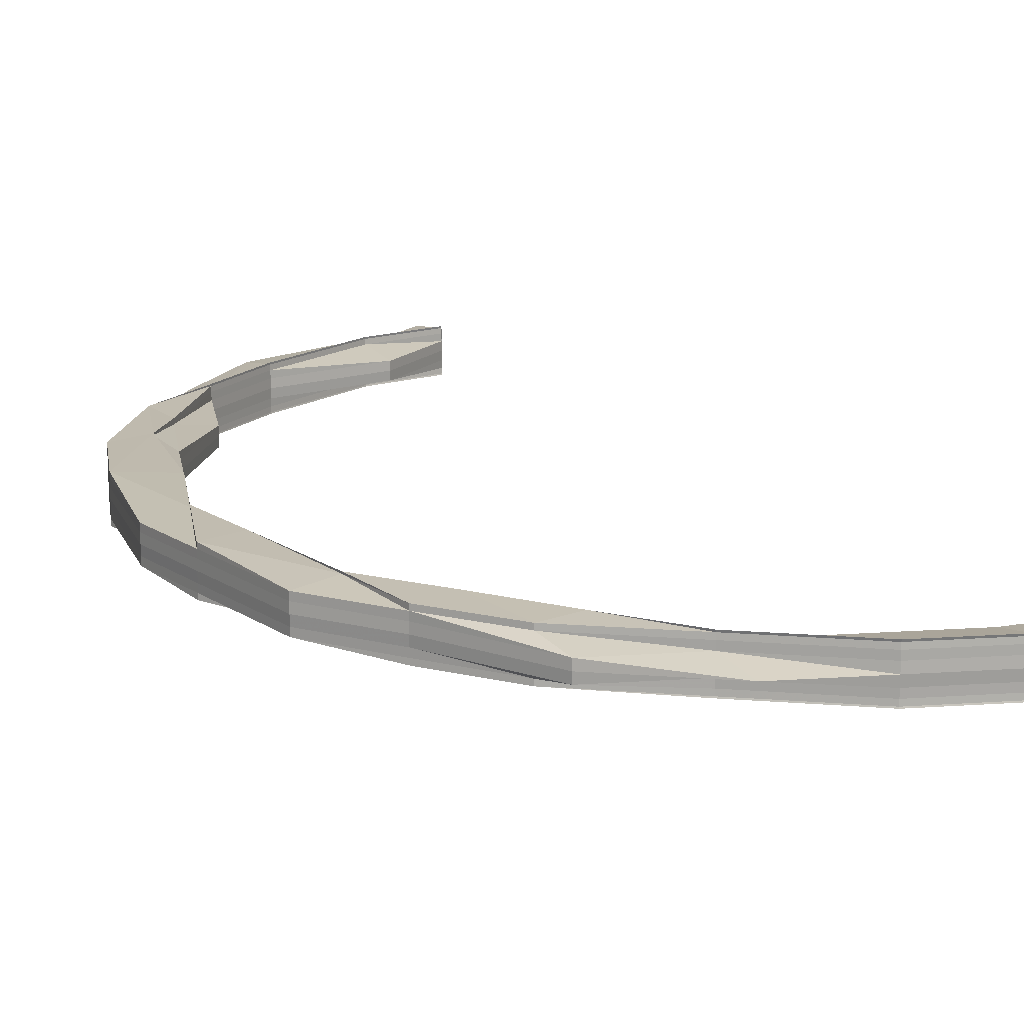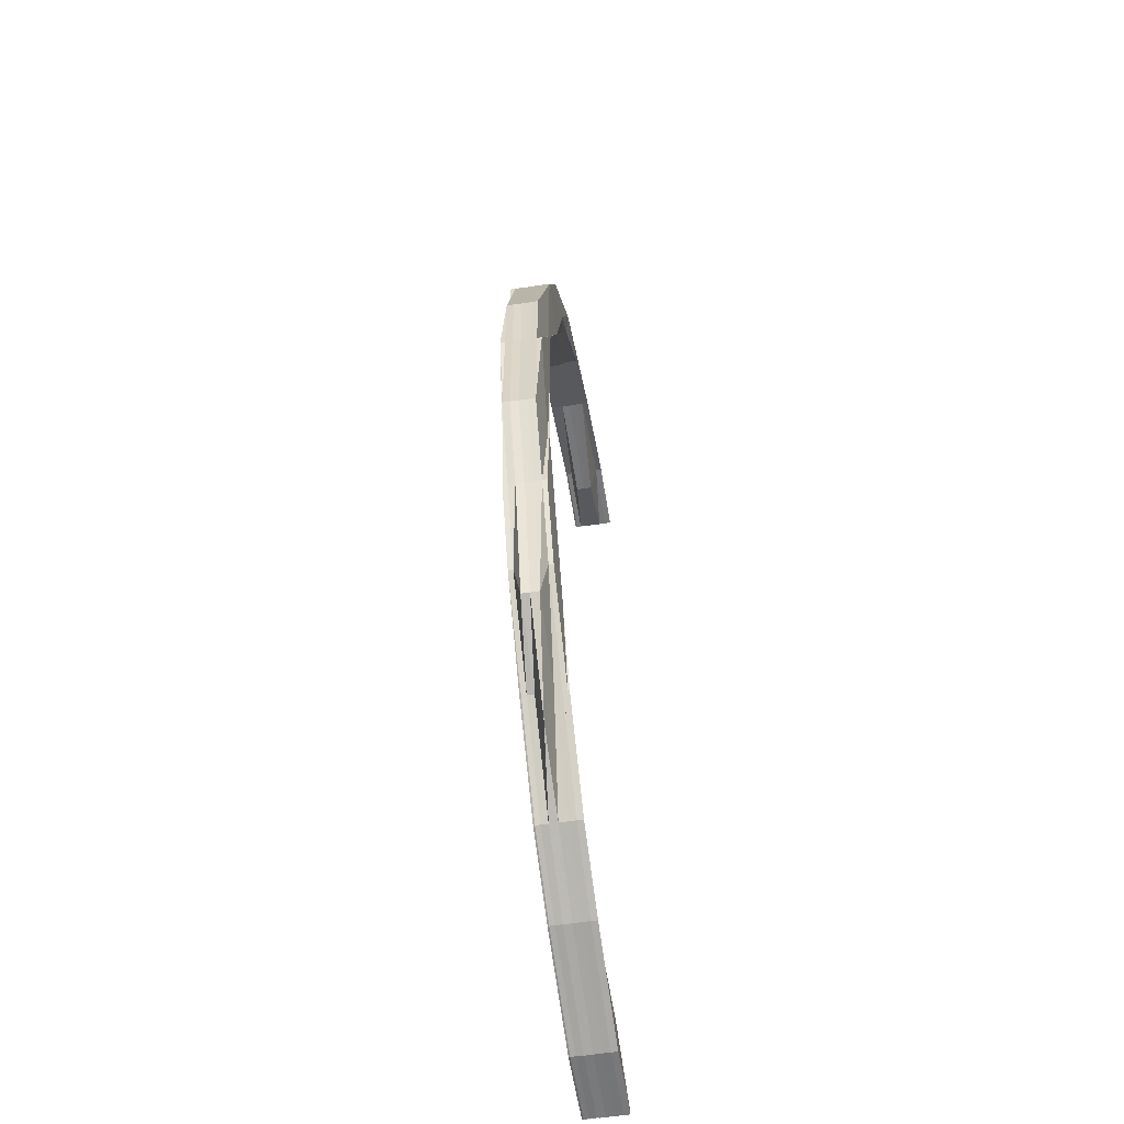
<metadata>
{"format":"obj","ext":"obj","renderer":"f3d","projection":"perspective","resolution":1024,"background":"white","views":[{"elev":15.4,"azim":-35.1,"up":"+Z"},{"elev":-56.8,"azim":-81.2,"up":"+Y"}]}
</metadata>
<code>
o 11960
v 2226 1856 15.18
v 2226 1856 15.18
v 2226 1856 15.18
v 2226 1856 15.18
v 2226 1856 15.18
v 2226 1856 15.18
v 2226 1856 15.18
v 2226 1856 15.18
v 2226 1856 15.17
v 2226 1856 15.17
v 2226 1856 15.18
v 2226 1856 15.17
v 2226 1856 15.17
v 2226 1856 15.17
v 2226 1856 15.17
v 2226 1856 15.17
v 2226 1856 15.17
v 2226 1856 15.17
v 2226 1856 15.17
v 2226 1856 15.17
v 2226 1856 15.17
v 2226 1856 15.17
v 2226 1856 15.17
v 2226 1856 15.17
v 2226 1856 15.17
v 2226 1856 15.17
v 2226 1856 15.17
v 2226 1856 15.17
v 2226 1856 15.17
v 2226 1856 15.17
v 2226 1856 15.17
v 2226 1856 15.17
v 2226 1856 15.17
v 2226 1856 15.17
v 2226 1856 15.17
v 2226 1856 15.17
v 2226 1856 15.17
v 2226 1856 15.17
v 2226 1856 15.17
v 2226 1856 15.17
v 2226 1856 15.17
v 2226 1856 15.17
v 2226 1856 15.17
v 2226 1856 15.17
v 2226 1856 15.17
v 2226 1856 15.17
v 2226 1856 15.17
v 2226 1856 15.18
v 2226 1856 15.18
v 2226 1856 15.17
v 2226 1856 15.17
v 2226 1856 15.17
v 2226 1856 15.18
v 2226 1856 15.17
v 2226 1856 15.17
v 2226 1856 15.17
v 2226 1856 15.18
v 2226 1856 15.18
v 2226 1856 15.17
v 2226 1856 15.17
v 2226 1856 15.17
v 2226 1856 15.18
v 2226 1856 15.18
v 2226 1856 15.18
v 2226 1856 15.18
v 2226 1856 15.18
v 2226 1856 15.18
v 2226 1856 15.18
v 2226 1856 15.18
v 2226 1856 15.18
v 2226 1856 15.18
v 2226 1856 15.18
v 2226 1856 15.18
v 2226 1856 15.18
v 2226 1856 15.18
v 2226 1856 15.18
v 2226 1856 15.18
v 2226 1856 15.18
v 2226 1856 15.18
v 2226 1856 15.18
v 2226 1856 15.18
v 2226 1856 15.18
v 2226 1856 15.18
v 2226 1856 15.18
v 2226 1856 15.18
v 2226 1856 15.18
v 2226 1856 15.18
v 2226 1856 15.18
v 2226 1856 15.18
v 2226 1856 15.18
v 2226 1856 15.18
v 2226 1856 15.18
v 2226 1856 15.18
v 2226 1856 15.18
v 2226 1856 15.18
v 2226 1856 15.18
v 2226 1856 15.18
v 2226 1856 15.18
v 2226 1856 15.18
v 2226 1856 15.18
v 2226 1856 15.18
v 2226 1856 15.18
v 2226 1856 15.18
v 2226 1856 15.18
v 2226 1856 15.18
v 2226 1856 15.18
v 2226 1856 15.17
v 2226 1856 15.17
v 2226 1856 15.17
v 2226 1856 15.18
v 2226 1856 15.17
v 2226 1856 15.17
v 2226 1856 15.17
v 2226 1856 15.17
v 2226 1856 15.17
v 2226 1856 15.17
v 2226 1856 15.17
v 2226 1856 15.17
v 2226 1856 15.17
v 2226 1856 15.17
v 2226 1856 15.17
v 2226 1856 15.17
v 2226 1856 15.17
v 2226 1856 15.17
v 2226 1856 15.17
v 2226 1856 15.17
v 2226 1856 15.17
v 2226 1856 15.17
v 2226 1856 15.17
v 2226 1856 15.17
v 2226 1856 15.17
v 2226 1856 15.17
v 2226 1856 15.17
v 2226 1856 15.17
v 2226 1856 15.17
v 2226 1856 15.17
v 2226 1856 15.17
v 2226 1856 15.17
v 2226 1856 15.17
v 2226 1856 15.17
v 2226 1856 15.17
v 2226 1856 15.17
v 2226 1856 15.17
v 2226 1856 15.17
v 2226 1856 15.17
v 2226 1856 15.17
v 2226 1856 15.17
v 2226 1856 15.17
v 2226 1856 15.17
v 2226 1856 15.17
v 2226 1856 15.17
v 2226 1856 15.17
v 2226 1856 15.17
v 2226 1856 15.17
v 2226 1856 15.17
v 2226 1856 15.17
v 2226 1856 15.17
v 2226 1856 15.17
v 2226 1856 15.17
v 2226 1856 15.17
v 2226 1856 15.17
v 2226 1856 15.17
v 2226 1856 15.17
v 2226 1856 15.17
v 2226 1856 15.17
v 2226 1856 15.17
v 2226 1856 15.17
v 2226 1856 15.17
v 2226 1856 15.18
v 2226 1856 15.18
v 2226 1856 15.18
v 2226 1856 15.18
v 2226 1856 15.17
v 2226 1856 15.17
v 2226 1856 15.17
v 2226 1856 15.17
v 2226 1856 15.17
v 2226 1856 15.17
v 2226 1856 15.17
v 2226 1856 15.18
v 2226 1856 15.17
v 2226 1856 15.17
v 2226 1856 15.17
v 2226 1856 15.17
v 2226 1856 15.17
v 2226 1856 15.18
v 2226 1856 15.17
v 2226 1856 15.17
v 2226 1856 15.17
v 2226 1856 15.17
v 2226 1856 15.17
v 2226 1856 15.17
v 2226 1856 15.17
v 2226 1856 15.17
v 2226 1856 15.17
v 2226 1856 15.17
v 2226 1856 15.17
v 2226 1856 15.17
v 2226 1856 15.17
v 2226 1856 15.17
v 2226 1856 15.17
v 2226 1856 15.17
v 2226 1856 15.17
v 2226 1856 15.17
v 2226 1856 15.17
v 2226 1856 15.17
v 2226 1856 15.17
v 2226 1856 15.17
v 2226 1856 15.17
v 2226 1856 15.17
v 2226 1856 15.17
v 2226 1856 15.17
v 2226 1856 15.17
v 2226 1856 15.17
v 2226 1856 15.17
v 2226 1856 15.17
v 2226 1856 15.17
v 2226 1856 15.17
v 2226 1856 15.17
v 2226 1856 15.17
v 2226 1856 15.17
v 2226 1856 15.17
v 2226 1856 15.17
v 2226 1856 15.17
v 2226 1856 15.18
v 2226 1856 15.17
v 2226 1856 15.18
v 2226 1856 15.18
v 2226 1856 15.18
v 2226 1856 15.18
v 2226 1856 15.18
v 2226 1856 15.18
v 2226 1856 15.18
v 2226 1856 15.18
v 2226 1856 15.18
v 2226 1856 15.18
v 2226 1856 15.18
v 2226 1856 15.18
v 2226 1856 15.18
v 2226 1856 15.18
v 2226 1856 15.18
v 2226 1856 15.18
v 2226 1856 15.18
v 2226 1856 15.18
v 2226 1856 15.18
v 2226 1856 15.18
v 2226 1856 15.18
v 2226 1856 15.18
v 2226 1856 15.18
v 2226 1856 15.18
v 2226 1856 15.18
v 2226 1856 15.18
v 2226 1856 15.18
v 2226 1856 15.18
v 2226 1856 15.18
v 2226 1856 15.18
v 2226 1856 15.18
v 2226 1856 15.18
v 2226 1856 15.18
v 2226 1856 15.18
v 2226 1856 15.18
v 2226 1856 15.18
v 2226 1856 15.18
v 2226 1856 15.18
v 2226 1856 15.18
v 2226 1856 15.18
v 2226 1856 15.18
v 2226 1856 15.18
v 2226 1856 15.18
v 2226 1856 15.18
v 2226 1856 15.18
v 2226 1856 15.18
v 2226 1856 15.18
v 2226 1856 15.18
v 2226 1856 15.18
v 2226 1856 15.18
v 2226 1856 15.18
v 2226 1856 15.18
v 2226 1856 15.18
v 2226 1856 15.18
v 2226 1856 15.18
v 2226 1856 15.18
v 2226 1856 15.18
v 2226 1856 15.18
v 2226 1856 15.18
v 2226 1856 15.18
v 2226 1856 15.18
v 2226 1856 15.18
v 2226 1856 15.18
v 2226 1856 15.18
v 2226 1856 15.18
v 2226 1856 15.18
v 2226 1856 15.18
v 2226 1856 15.18
v 2226 1856 15.18
v 2226 1856 15.18
v 2226 1856 15.18
v 2226 1856 15.18
v 2226 1856 15.18
v 2226 1856 15.18
v 2226 1856 15.18
v 2226 1856 15.18
v 2226 1856 15.17
v 2226 1856 15.17
v 2226 1856 15.17
v 2226 1856 15.17
v 2226 1856 15.17
v 2226 1856 15.17
v 2226 1856 15.17
v 2226 1856 15.17
v 2226 1856 15.18
v 2226 1856 15.17
v 2226 1856 15.17
v 2226 1856 15.17
v 2226 1856 15.17
v 2226 1856 15.17
v 2226 1856 15.17
v 2226 1856 15.17
v 2226 1856 15.17
v 2226 1856 15.17
v 2226 1856 15.17
v 2226 1856 15.17
v 2226 1856 15.17
v 2226 1856 15.17
v 2226 1856 15.17
v 2226 1856 15.17
v 2226 1856 15.17
v 2226 1856 15.17
v 2226 1856 15.17
v 2226 1856 15.17
v 2226 1856 15.17
v 2226 1856 15.17
v 2226 1856 15.17
v 2226 1856 15.17
v 2226 1856 15.17
v 2226 1856 15.17
v 2226 1856 15.18
v 2226 1856 15.18
v 2226 1856 15.18
v 2226 1856 15.18
v 2226 1856 15.17
v 2226 1856 15.18
v 2226 1856 15.18
v 2226 1856 15.18
v 2226 1856 15.18
v 2226 1856 15.18
v 2226 1856 15.18
v 2226 1856 15.18
v 2226 1856 15.18
v 2226 1856 15.18
v 2226 1856 15.18
v 2226 1856 15.18
v 2226 1856 15.18
v 2226 1856 15.18
v 2226 1856 15.18
v 2226 1856 15.18
v 2226 1856 15.18
v 2226 1856 15.18
v 2226 1856 15.18
v 2226 1856 15.18
v 2226 1856 15.18
v 2226 1856 15.18
v 2226 1856 15.18
v 2226 1856 15.18
v 2226 1856 15.18
v 2226 1856 15.18
v 2226 1856 15.18
v 2226 1856 15.18
v 2226 1856 15.18
v 2226 1856 15.17
v 2226 1856 15.17
v 2226 1856 15.17
v 2226 1856 15.17
v 2226 1856 15.17
v 2226 1856 15.17
v 2226 1856 15.17
v 2226 1856 15.17
v 2226 1856 15.17
v 2226 1856 15.17
v 2226 1856 15.17
v 2226 1856 15.17
v 2226 1856 15.17
v 2226 1856 15.17
v 2226 1856 15.17
v 2226 1856 15.17
v 2226 1856 15.17
v 2226 1856 15.17
v 2226 1856 15.17
v 2226 1856 15.17
v 2226 1856 15.17
v 2226 1856 15.17
v 2226 1856 15.17
v 2226 1856 15.17
v 2226 1856 15.17
v 2226 1856 15.17
v 2226 1856 15.18
v 2226 1856 15.17
v 2226 1856 15.17
v 2226 1856 15.18
v 2226 1856 15.18
v 2226 1856 15.18
v 2226 1856 15.18
v 2226 1856 15.18
v 2226 1856 15.18
v 2226 1856 15.18
v 2226 1856 15.18
v 2226 1856 15.18
v 2226 1856 15.18
v 2226 1856 15.18
v 2226 1856 15.18
v 2226 1856 15.17
v 2226 1856 15.17
v 2226 1856 15.17
v 2226 1856 15.17
v 2226 1856 15.17
v 2226 1856 15.17
v 2226 1856 15.17
v 2226 1856 15.17
v 2226 1856 15.17
v 2226 1856 15.17
v 2226 1856 15.17
v 2226 1856 15.18
v 2226 1856 15.18
v 2226 1856 15.18
v 2226 1856 15.18
v 2226 1856 15.18
v 2226 1856 15.18
v 2226 1856 15.18
v 2226 1856 15.18
v 2226 1856 15.18
v 2226 1856 15.18
v 2226 1856 15.18
v 2226 1856 15.18
v 2226 1856 15.18
v 2226 1856 15.18
v 2226 1856 15.18
v 2226 1856 15.18
v 2226 1856 15.18
v 2226 1856 15.18
v 2226 1856 15.18
v 2226 1856 15.18
v 2226 1856 15.18
v 2226 1856 15.18
v 2226 1856 15.18
v 2226 1856 15.18
v 2226 1856 15.18
v 2226 1856 15.18
v 2226 1856 15.18
v 2226 1856 15.18
v 2226 1856 15.18
v 2226 1856 15.18
v 2226 1856 15.18
v 2226 1856 15.18
v 2226 1856 15.18
v 2226 1856 15.18
v 2226 1856 15.18
v 2226 1856 15.18
v 2226 1856 15.18
v 2226 1856 15.18
v 2226 1856 15.18
v 2226 1856 15.18
v 2226 1856 15.18
v 2226 1856 15.18
v 2226 1856 15.18
v 2226 1856 15.18
v 2226 1856 15.18
v 2226 1856 15.18
v 2226 1856 15.18
v 2226 1856 15.18
v 2226 1856 15.18
v 2226 1856 15.18
v 2226 1856 15.18
v 2226 1856 15.18
v 2226 1856 15.18
v 2226 1856 15.18
v 2226 1856 15.18
v 2226 1856 15.18
v 2226 1856 15.18
v 2226 1856 15.17
v 2226 1856 15.18
v 2226 1856 15.17
v 2226 1856 15.17
v 2226 1856 15.17
v 2226 1856 15.17
v 2226 1856 15.17
v 2226 1856 15.17
v 2226 1856 15.17
v 2226 1856 15.17
v 2226 1856 15.17
v 2226 1856 15.17
v 2226 1856 15.17
v 2226 1856 15.17
v 2226 1856 15.17
v 2226 1856 15.17
v 2226 1856 15.17
v 2226 1856 15.17
v 2226 1856 15.17
v 2226 1856 15.17
v 2226 1856 15.17
v 2226 1856 15.17
v 2226 1856 15.17
v 2226 1856 15.18
v 2226 1856 15.18
v 2226 1856 15.17
v 2226 1856 15.17
v 2226 1856 15.17
v 2226 1856 15.17
v 2226 1856 15.17
v 2226 1856 15.17
v 2226 1856 15.18
v 2226 1856 15.18
v 2226 1856 15.18
v 2226 1856 15.17
v 2226 1856 15.17
v 2226 1856 15.17
v 2226 1856 15.17
v 2226 1856 15.17
v 2226 1856 15.18
v 2226 1856 15.18
v 2226 1856 15.18
v 2226 1856 15.18
v 2226 1856 15.18
v 2226 1856 15.18
v 2226 1856 15.18
v 2226 1856 15.18
v 2226 1856 15.18
v 2226 1856 15.18
v 2226 1856 15.18
v 2226 1856 15.18
v 2226 1856 15.18
v 2226 1856 15.18
v 2226 1856 15.18
v 2226 1856 15.18
v 2226 1856 15.18
v 2226 1856 15.18
v 2226 1856 15.18
v 2226 1856 15.18
v 2226 1856 15.18
v 2226 1856 15.18
v 2226 1856 15.18
v 2226 1856 15.18
v 2226 1856 15.18
v 2226 1856 15.18
v 2226 1856 15.18
v 2226 1856 15.18
v 2226 1856 15.18
v 2226 1856 15.18
v 2226 1856 15.18
v 2226 1856 15.18
v 2226 1856 15.18
v 2226 1856 15.18
v 2226 1856 15.18
v 2226 1856 15.18
v 2226 1856 15.18
v 2226 1856 15.18
v 2226 1856 15.18
v 2226 1856 15.18
v 2226 1856 15.18
v 2226 1856 15.18
v 2226 1856 15.18
v 2226 1856 15.18
v 2226 1856 15.18
v 2226 1856 15.18
v 2226 1856 15.18
v 2226 1856 15.18
v 2226 1856 15.18
v 2226 1856 15.18
v 2226 1856 15.17
v 2226 1856 15.17
v 2226 1856 15.17
f 1 2 3
f 3 4 5
f 4 6 7
f 2 4 8
f 9 10 1
f 10 2 11
f 12 13 9
f 13 10 14
f 15 13 16
f 17 13 18
f 19 20 12
f 20 21 10
f 19 22 23
f 22 24 25
f 19 26 27
f 28 26 29
f 30 28 31
f 32 33 27
f 22 34 33
f 35 36 32
f 36 34 37
f 38 34 37
f 39 38 40
f 41 37 29
f 42 41 31
f 43 41 42
f 41 44 45
f 46 44 41
f 47 46 41
f 48 46 47
f 49 48 47
f 49 47 50
f 50 51 52
f 53 49 50
f 53 50 54
f 54 55 56
f 57 53 54
f 58 49 53
f 59 60 57
f 60 61 57
f 61 62 57
f 62 63 57
f 63 64 57
f 64 65 57
f 66 53 57
f 66 58 53
f 67 66 57
f 68 66 67
f 69 68 67
f 65 70 69
f 70 71 69
f 72 70 73
f 70 74 75
f 68 76 66
f 76 58 66
f 77 76 68
f 76 78 58
f 79 80 76
f 81 79 76
f 82 79 83
f 79 84 85
f 81 86 87
f 88 81 89
f 88 81 90
f 90 91 92
f 93 94 92
f 95 96 94
f 97 96 98
f 99 95 100
f 101 102 94
f 103 101 68
f 4 103 68
f 103 104 101
f 105 103 4
f 2 105 4
f 105 106 103
f 106 104 103
f 107 105 2
f 10 107 2
f 108 107 10
f 104 78 101
f 108 44 107
f 107 109 105
f 109 106 105
f 44 109 107
f 106 110 104
f 109 111 106
f 111 110 106
f 112 111 109
f 44 112 109
f 113 114 112
f 115 112 44
f 116 115 117
f 112 118 111
f 114 119 118
f 120 118 112
f 121 122 120
f 122 123 124
f 125 123 126
f 127 125 128
f 127 129 130
f 131 124 132
f 133 132 134
f 135 126 136
f 137 136 138
f 135 139 131
f 139 140 141
f 142 143 140
f 144 141 145
f 146 143 147
f 148 149 144
f 149 150 151
f 152 146 153
f 152 154 155
f 153 156 157
f 144 158 159
f 158 147 160
f 161 156 162
f 156 163 162
f 161 162 164
f 165 166 163
f 167 168 164
f 164 162 169
f 162 163 170
f 162 170 169
f 163 171 170
f 164 169 172
f 163 173 171
f 174 173 163
f 174 175 173
f 176 175 177
f 178 179 175
f 173 180 171
f 175 181 173
f 173 181 180
f 175 182 181
f 183 182 175
f 183 184 182
f 182 185 181
f 181 186 180
f 181 185 186
f 182 187 185
f 188 189 182
f 189 188 190
f 190 184 191
f 192 188 193
f 192 194 195
f 194 196 197
f 191 198 199
f 188 200 201
f 202 200 198
f 190 201 203
f 204 202 205
f 206 205 207
f 207 208 209
f 210 199 208
f 207 211 212
f 211 203 213
f 211 190 214
f 215 190 211
f 216 211 210
f 216 215 211
f 215 187 190
f 217 216 210
f 158 210 218
f 217 210 158
f 219 217 158
f 219 158 139
f 220 216 217
f 221 219 139
f 221 139 135
f 222 217 219
f 222 220 217
f 223 219 221
f 223 222 219
f 220 224 216
f 224 215 216
f 225 220 222
f 224 226 215
f 226 187 215
f 227 224 220
f 225 227 220
f 228 226 224
f 227 228 224
f 229 225 222
f 229 222 223
f 230 227 225
f 231 225 229
f 231 230 225
f 232 228 227
f 230 232 227
f 232 233 228
f 234 235 233
f 236 233 232
f 237 232 230
f 237 236 232
f 238 236 239
f 240 241 238
f 241 242 243
f 244 245 236
f 246 245 247
f 245 248 249
f 244 250 251
f 252 244 253
f 252 254 255
f 252 256 257
f 258 256 259
f 260 258 261
f 239 262 261
f 262 243 259
f 263 264 243
f 262 263 265
f 266 263 262
f 267 266 262
f 267 262 237
f 266 268 263
f 269 266 267
f 268 270 263
f 263 270 271
f 268 272 270
f 272 273 270
f 274 272 268
f 270 273 275
f 270 275 271
f 273 276 275
f 275 276 277
f 275 278 279
f 280 275 281
f 282 283 280
f 283 284 285
f 286 287 278
f 288 287 289
f 271 289 290
f 271 290 291
f 292 286 293
f 293 294 295
f 286 296 274
f 296 297 274
f 296 297 298
f 299 296 298
f 297 300 274
f 297 300 301
f 298 302 301
f 300 303 274
f 300 303 304
f 303 305 274
f 303 305 306
f 305 307 274
f 304 308 306
f 306 309 310
f 301 311 304
f 312 307 313
f 313 314 315
f 316 310 315
f 317 318 314
f 319 317 316
f 320 321 316
f 304 322 323
f 321 324 325
f 324 307 325
f 326 325 327
f 327 325 328
f 327 328 329
f 325 330 328
f 325 331 330
f 331 332 330
f 330 332 333
f 332 334 333
f 328 330 335
f 330 333 335
f 328 335 336
f 329 328 336
f 335 333 269
f 333 334 337
f 333 337 269
f 334 274 337
f 337 274 268
f 337 268 266
f 269 337 266
f 335 269 338
f 336 335 338
f 338 269 267
f 338 267 339
f 339 267 237
f 336 338 340
f 340 338 339
f 341 336 340
f 329 336 341
f 340 339 342
f 339 237 343
f 342 339 343
f 343 237 344
f 344 345 346
f 347 346 348
f 349 350 345
f 351 349 352
f 353 350 354
f 343 354 355
f 356 355 348
f 357 358 356
f 359 343 358
f 342 343 359
f 360 361 356
f 362 342 359
f 361 363 364
f 362 365 366
f 367 366 368
f 369 342 362
f 369 340 342
f 341 340 369
f 186 369 362
f 185 341 369
f 185 369 186
f 187 341 185
f 187 329 341
f 370 329 187
f 371 372 370
f 372 373 374
f 375 374 376
f 377 376 378
f 379 380 376
f 381 379 382
f 383 384 378
f 385 386 383
f 385 386 387
f 386 388 389
f 386 390 329
f 391 390 392
f 390 393 394
f 395 323 384
f 395 304 375
f 301 304 395
f 396 301 395
f 298 301 396
f 396 395 397
f 397 395 398
f 397 398 187
f 226 397 187
f 399 397 226
f 399 396 397
f 228 399 226
f 233 399 228
f 400 396 399
f 233 400 399
f 400 298 396
f 401 400 233
f 294 298 400
f 401 294 400
f 402 403 404
f 405 406 404
f 407 406 408
f 409 407 410
f 20 411 412
f 413 411 412
f 414 413 415
f 416 411 417
f 416 418 419
f 418 420 421
f 422 423 424
f 423 425 426
f 78 427 58
f 58 427 49
f 427 48 49
f 78 428 427
f 427 429 48
f 428 429 427
f 430 428 78
f 429 431 48
f 430 432 428
f 48 431 46
f 433 432 434
f 428 435 429
f 432 435 428
f 429 436 431
f 435 436 429
f 437 438 432
f 432 439 435
f 440 439 432
f 438 441 439
f 441 442 439
f 439 443 435
f 435 443 436
f 439 444 443
f 445 444 446
f 443 447 436
f 444 448 443
f 443 448 447
f 444 449 448
f 450 449 444
f 451 452 449
f 453 451 449
f 454 453 455
f 456 457 455
f 455 368 458
f 457 459 460
f 461 460 458
f 462 463 459
f 464 465 461
f 449 465 466
f 449 466 448
f 448 466 467
f 448 467 447
f 465 468 466
f 466 469 467
f 466 468 469
f 465 364 468
f 352 364 465
f 468 470 469
f 364 471 468
f 468 471 470
f 364 472 471
f 473 472 364
f 471 231 470
f 363 474 472
f 474 475 472
f 472 476 471
f 471 476 231
f 472 477 476
f 475 353 476
f 476 230 231
f 476 237 230
f 470 231 229
f 470 229 478
f 478 229 223
f 469 470 478
f 478 223 479
f 469 478 480
f 480 478 479
f 479 223 221
f 467 469 480
f 479 221 481
f 481 221 135
f 481 135 482
f 482 135 483
f 484 481 482
f 485 482 486
f 486 487 488
f 489 490 487
f 491 492 488
f 493 489 117
f 493 494 492
f 495 493 491
f 491 115 495
f 496 497 491
f 497 498 499
f 500 493 44
f 46 500 44
f 431 500 46
f 500 501 493
f 431 502 500
f 502 501 500
f 436 502 431
f 501 484 493
f 436 447 502
f 447 503 502
f 502 503 501
f 447 467 503
f 467 480 503
f 503 504 501
f 501 504 484
f 503 480 504
f 504 481 484
f 480 479 504
f 504 479 481
f 505 506 507
f 506 508 509
f 110 510 104
f 104 510 78
f 510 511 78
f 110 172 510
f 172 512 510
f 510 512 511
f 513 172 110
f 111 513 110
f 513 164 172
f 118 513 111
f 514 164 513
f 118 514 513
f 515 514 118
f 515 516 517
f 172 169 512
f 169 518 512
f 169 170 518
f 512 518 519
f 512 519 511
f 170 520 518
f 170 171 520
f 518 521 519
f 518 520 521
f 519 521 522
f 519 522 523
f 511 519 523
f 511 523 524
f 520 525 521
f 526 511 527
f 527 523 528
f 529 530 526
f 520 531 525
f 171 531 520
f 171 180 531
f 523 532 533
f 523 534 532
f 521 535 534
f 521 536 535
f 531 537 536
f 180 538 531
f 531 538 367
f 180 186 538
f 538 539 367
f 186 362 538
f 538 362 539
f 540 541 542
f 543 544 542
f 545 546 544
f 547 548 543
f 549 550 548
f 551 552 546
f 551 553 552
f 554 555 553
f 556 557 558
f 559 560 561
f 562 563 564
f 565 566 567
f 568 569 570

</code>
